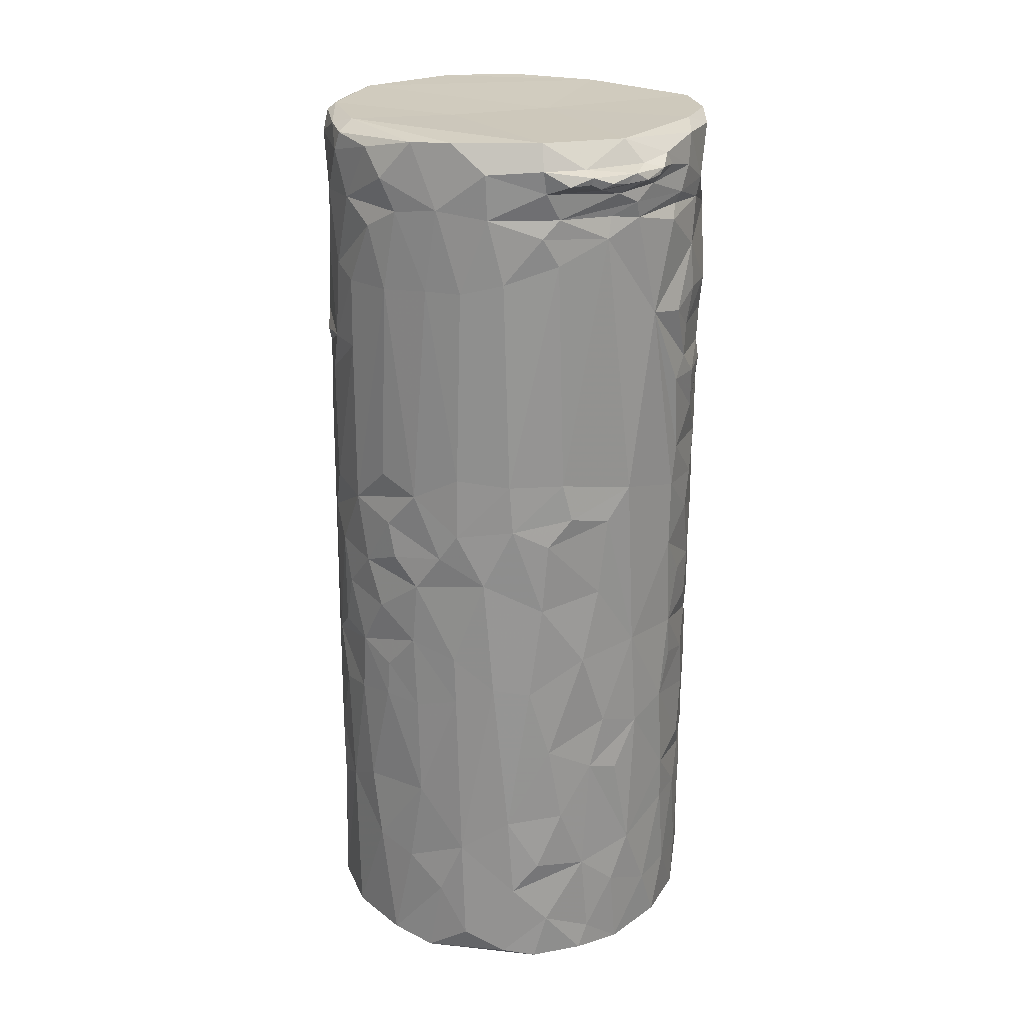
<metadata>
{"format":"obj","ext":"obj","renderer":"f3d","projection":"perspective","resolution":1024,"background":"white","views":[{"elev":25.7,"azim":165.4,"up":"+Z"}]}
</metadata>
<code>
v -0.008512 0.01957 0.04374
v -0.01071 0.01876 -0.03961
v -0.008222 0.02005 -0.03254
v -0.01017 0.01815 0.04374
v -0.01407 0.01591 -0.03923
v -0.00682 0.02088 -0.04566
v -0.006138 0.02111 -0.03727
v -0.01336 0.01618 -0.02579
v -0.009166 0.01888 -0.01786
v -0.006458 0.02037 -0.02272
v -0.01279 0.01643 -0.01656
v -0.01016 0.0163 0.04243
v -0.00619 0.01794 0.04211
v -0.01085 0.01753 0.0443
v -0.007243 0.02005 0.04462
v -0.002694 0.02072 0.04462
v -0.002407 0.02186 -0.03385
v -0.01337 0.01629 -0.03035
v -0.00333 0.02117 -0.0216
v -0.01431 0.01483 -0.01217
v -0.004952 0.02045 -0.01626
v -0.014 0.01509 -0.007937
v -0.008555 0.01881 -0.007459
v -0.01385 0.01481 0.008566
v -0.005284 0.0195 0.007391
v -0.007835 0.01855 0.01059
v -0.0146 0.01383 0.0125
v -0.01086 0.01618 0.0288
v -0.01354 0.01338 0.03931
v -0.008327 0.01722 0.0409
v -0.003495 0.02068 0.04343
v -0.002506 0.02056 0.04391
v -0.01263 0.01487 0.0438
v -0.01184 0.01538 0.04514
v -0.008715 0.01771 0.04492
v -0.002012 0.0225 -0.04512
v -0.003056 0.02208 -0.04256
v -0.01601 0.01317 -0.03053
v 9.8e-05 0.0218 -0.02722
v -0.01716 0.0113 -0.01842
v -0.01715 0.01103 -0.006882
v -0.01365 0.01519 0.001691
v -0.004245 0.01999 -0.000593
v -0.01412 0.01424 0.02042
v -0.01409 0.01425 0.02809
v -0.01658 0.01153 0.02955
v -0.01316 0.0144 0.03792
v -0.008582 0.0169 0.03922
v -0.0141 0.0137 0.04056
v -0.004095 0.01884 0.04279
v -0.01685 0.01205 -0.04038
v 0.001856 0.02239 -0.04048
v 0.005524 0.02166 -0.03656
v -0.002413 0.02082 -0.008242
v -0.01546 0.01331 -0.002542
v -0.001177 0.02014 0.008277
v -0.01704 0.01079 0.01586
v -0.01549 0.01254 0.02237
v -0.01568 0.01235 0.02578
v -0.01628 0.01137 0.0342
v -0.005082 0.01816 0.03764
v -0.005548 0.01752 0.03974
v -2.9e-05 0.0184 0.03999
v -0.01514 0.01266 0.04299
v 0.001381 0.01858 0.04271
v -0.000511 0.02028 0.04373
v -0.002396 0.01903 0.045
v -0.01551 0.0126 -0.04603
v -0.01672 0.01181 -0.01343
v -0.01663 0.01166 0.004231
v -0.01698 0.01115 0.02006
v -0.01709 0.009893 0.03882
v 0.002818 0.02202 -0.03335
v -0.01727 0.01064 -0.02696
v -0.01867 0.007696 -0.02485
v -0.01646 0.01247 -0.02427
v 0.001404 0.02131 -0.01912
v -0.01794 0.009159 -0.009852
v 0.00204 0.02045 -0.001945
v -0.01751 0.01023 0.007843
v 0.001373 0.02024 0.005413
v -0.01898 0.007465 0.01999
v -0.00028 0.01979 0.0121
v 0.000109 0.01875 0.0354
v 0.001729 0.01856 0.03823
v 0.001685 0.01858 0.04494
v -0.0157 0.01154 0.04597
v 0.006654 0.02172 -0.04454
v -0.01784 0.009906 -0.02977
v 0.003475 0.02073 -0.01183
v -0.01783 0.009702 -0.002613
v -0.01866 0.007759 0.002992
v -0.01897 0.007887 0.02916
v -0.01883 0.007034 -0.03693
v -0.01825 0.008646 -0.02176
v 0.004986 0.01947 0.007221
v -0.0187 0.00771 0.01176
v -0.01865 0.007489 0.0221
v -0.01765 0.009463 0.04067
v -0.01953 0.005635 0.04526
v -0.007079 0.01641 0.04712
v -0.01849 0.008226 -0.04221
v -0.01944 0.005358 -0.02927
v 0.005941 0.021 -0.02789
v -0.02015 0.002901 0.02132
v -0.01915 0.005283 -0.03175
v -0.01944 0.005336 -0.001964
v -0.01894 0.007129 0.02578
v -0.02017 0.00349 0.03622
v 0.005512 0.01782 0.03358
v -0.0188 0.006754 0.03857
v 0.006899 0.01694 0.04003
v -0.01922 0.006218 -0.01712
v -0.01913 0.006528 -0.007868
v -0.0198 0.004553 0.007968
v -0.01635 -0.002126 -0.04657
v 0.01065 0.01994 -0.04247
v -0.01937 0.005614 -0.01268
v 0.005229 0.01905 0.01216
v -0.02016 0.003821 0.03004
v -0.02015 0.002538 0.04617
v 0.00325 0.02241 -0.04534
v -0.01926 0.004604 -0.04012
v -0.01927 0.004765 -0.02685
v -0.01956 0.002918 -0.02203
v -0.01951 0.003919 -0.01018
v -0.01999 0.001881 -0.005725
v 0.007231 0.01972 -0.01123
v -0.01993 0.003271 0.0022
v -0.01987 0.004209 0.01233
v -0.01977 0.004812 0.01699
v -0.01908 0.005036 -0.04558
v 0.007954 0.01872 0.000954
v 0.007012 0.01675 0.04449
v 0.001475 0.01729 0.04743
v 0.013 0.01804 -0.03729
v 0.01079 0.01916 -0.03138
v -0.02011 -7.3e-05 -0.000538
v -0.02052 -0.001053 0.02054
v 0.009829 0.01419 0.04719
v -0.01682 0.007534 0.04649
v -0.01939 0.000794 -0.03836
v 0.01095 0.018 -0.01308
v 0.011 0.01768 -0.008094
v -0.02078 -0.001461 0.03823
v -0.02087 0.000768 0.03964
v 0.01143 0.01429 0.0406
v -0.01887 -0.001583 -0.04609
v -0.01992 0.000503 -0.01334
v 0.009494 0.01604 0.03243
v 0.01456 0.01588 -0.02503
v -0.02025 -0.001256 0.005987
v 0.01044 0.01716 0.006264
v 0.01022 0.01679 0.01255
v -0.01954 -0.000435 -0.03068
v -0.01945 -0.000731 -0.02581
v 0.01207 0.01614 0.003456
v 0.01459 0.01505 -0.01453
v -0.02039 -0.001308 0.01356
v -0.02021 -0.006328 0.03821
v -0.003637 0.005292 -0.04429
v -0.01876 -0.002807 -0.03713
v 0.01575 0.01522 -0.03412
v 0.01475 0.0144 -0.006906
v 0.01417 0.01382 0.009858
v 0.01254 0.01383 0.03229
v -0.02075 -0.004187 0.0458
v 0.01421 0.01738 -0.0454
v -0.01867 -0.003838 -0.03175
v -0.01971 -0.002334 -0.01009
v -0.01891 -0.0057 -0.009001
v -0.01982 -0.003209 -0.001554
v -0.02026 -0.004325 0.01888
v -0.02055 -0.006513 0.04317
v 0.009823 0.01246 -0.045
v 0.01745 0.0138 -0.04491
v 0.01426 0.01451 -0.000387
v 0.003766 0.005908 -0.04402
v -0.01949 -0.006131 0.007841
v -0.01905 -0.007435 0.01102
v -0.01738 -0.006599 -0.03728
v 0.01695 0.0118 -0.01084
v -0.01866 -0.007522 0.001117
v 0.0165 0.01125 0.005941
v -0.01618 -0.00813 -0.04613
v -0.0164 -0.008656 -0.03185
v 0.01835 0.01134 -0.03324
v 0.01607 0.0123 0.002382
v -0.01937 -0.007539 0.0206
v 0.01597 0.01008 0.03159
v -0.01766 -0.007133 -0.02936
v -0.0168 -0.01098 0.001209
v 0.0174 0.01065 -0.004094
v 0.01674 0.01036 0.0113
v -0.01783 -0.00757 -0.0159
v 0.01721 0.0118 -0.01452
v -0.01755 -0.009083 -0.008254
v -0.01893 -0.009273 0.02739
v -0.01864 -0.01055 0.03579
v 0.01483 0.01081 0.03978
v -0.01742 -0.01055 0.009648
v -0.004144 -0.001403 0.04607
v -0.01746 -0.006568 -0.04181
v -0.01749 -0.007157 -0.03514
v -0.01796 -0.006831 -0.02423
v -0.01721 -0.01127 0.01358
v 0.01604 0.009661 0.04296
v 0.01882 0.009714 -0.0261
v 0.01693 0.007107 0.04552
v -0.01518 -0.01005 -0.04291
v -0.002355 -0.001889 -0.04454
v 0.01841 0.0041 0.03971
v 0.01971 0.007131 -0.04596
v -0.0144 -0.01127 -0.03774
v 0.01889 0.008055 -0.009437
v 0.01829 0.008398 0.000461
v -0.01635 -0.01288 0.01947
v 0.01847 0.005211 0.03119
v -0.01588 -0.01086 -0.01716
v -0.01538 -0.01341 0.009221
v -0.01595 -0.01402 0.02861
v 0.01862 0.005518 0.0241
v -0.01149 -0.01341 -0.04666
v -0.01168 -0.01229 -0.04708
v -0.01514 -0.01108 -0.02941
v -0.01553 -0.0117 -0.01225
v 0.0192 0.007947 -0.01551
v -0.01493 -0.01421 0.01439
v -0.01695 -0.01295 0.03808
v 0.01328 0.01162 0.04689
v -0.01446 -0.01212 -0.02415
v -0.01523 -0.01341 0.005353
v -0.01636 -0.01326 0.02229
v 0.01704 0.007821 0.03766
v 0.01918 0.002384 0.04418
v 0.01876 0.002971 0.04606
v -0.0124 -0.01298 -0.04189
v 0.02034 0.007456 -0.04497
v -0.01122 -0.01454 -0.03097
v -0.01042 -0.01562 -0.02488
v -0.01293 -0.01398 -0.01711
v 0.01964 0.004924 -0.003661
v 0.01884 0.00652 0.007265
v -0.01214 -0.01749 0.02687
v 0.0202 0.005639 -0.02843
v 0.02005 0.003761 -0.008986
v -0.01542 -0.01242 -0.006104
v -0.01594 -0.0145 0.03419
v -0.01258 -0.01816 0.04238
v -0.01329 -0.01511 0.04547
v 0.005586 -0.000492 -0.0444
v -0.01244 -0.01353 -0.03469
v -0.01245 -0.01495 -0.009853
v -0.01338 -0.01456 -0.00238
v 0.0199 0.002942 0.000747
v 0.01958 0.001488 0.02393
v 0.01915 0.001709 0.03206
v -0.0163 -0.01479 0.04445
v -0.009915 -0.01362 -0.04743
v 0.02019 0.003661 -0.0166
v -0.01341 -0.01673 0.038
v 0.01983 0.003498 -0.04597
v 0.0199 0.001161 0.00766
v -0.01142 -0.01752 0.01954
v -0.0115 -0.01823 0.03276
v 0.01926 -0.001614 0.03899
v -0.008982 -0.01683 -0.01846
v -0.01157 -0.01648 0.002955
v 0.0196 -0.000721 0.01955
v 0.02065 0.001685 -0.03051
v -0.009619 -0.01727 -0.003232
v 0.01926 -0.002693 0.0322
v 0.006504 0.000927 0.04657
v 0.01723 0.001875 0.0471
v 0.02087 0.000977 -0.04516
v 0.02045 -1e-05 -0.02477
v 0.02027 0.000481 -0.01174
v 0.01885 -0.000433 0.04628
v 0.01967 -0.003338 0.02313
v -0.00554 -0.01758 -0.03175
v -0.008845 -0.01691 -0.01472
v -0.00784 -0.01852 0.003273
v 0.01986 -0.001369 0.002879
v -0.01115 -0.01731 0.01257
v -0.007197 -0.02028 0.03234
v -0.01002 -0.0191 0.03799
v 0.01894 -0.005743 0.04409
v -0.006723 -0.01593 -0.04716
v 0.006787 -0.01521 -0.047
v -0.008471 -0.01572 -0.04003
v 0.02015 -0.002664 -0.03953
v -0.004895 -0.01903 -0.006086
v 0.01937 -0.00493 0.006348
v 0.01937 -0.004655 0.01247
v 0.01908 -0.005181 0.02098
v 0.01912 -0.005283 0.02467
v -0.008187 -0.02027 0.04073
v -0.01046 -0.0193 0.04476
v 0.01904 -0.002859 -0.0463
v 0.01946 -0.004848 -0.02871
v -0.006772 -0.01751 -0.02194
v -0.008142 -0.01955 0.02564
v -0.005662 -0.01711 -0.0432
v -0.006435 -0.01684 -0.03613
v -0.005514 -0.01794 -0.0246
v -0.005878 -0.01846 -0.01666
v -0.005858 -0.01889 -0.00229
v 0.01987 -0.003046 -0.01287
v -0.00781 -0.01937 0.01902
v -0.002025 -0.01801 -0.03734
v -0.004353 -0.02078 0.02759
v -0.000149 -0.01733 -0.04697
v -0.003419 -0.01856 -0.01436
v -0.002064 -0.02007 0.00543
v -0.003403 -0.02097 0.04161
v 0.01843 -0.006773 0.03907
v -0.00538 -0.02014 0.04551
v 0.01819 -0.007177 0.046
v -0.000411 -0.01806 -0.04316
v 0.01913 -0.006033 -0.0455
v 0.01844 -0.007131 -0.04043
v -0.00264 -0.01831 -0.02779
v 0.01846 -0.007453 -0.01238
v -0.004916 -0.02045 0.02184
v -0.003729 -0.02126 0.03951
v -0.002724 -0.0225 0.04172
v -0.003959 -0.02138 0.04415
v 0.0121 -0.01576 0.04614
v 0.01701 -0.007392 -0.04655
v 0.01668 -0.01001 -0.03957
v 4.8e-05 -0.01942 -0.01675
v -0.00432 -0.01888 -0.01164
v 0.01719 -0.009937 -0.002252
v 0.01771 -0.00932 0.006218
v -0.002799 -0.0213 0.03319
v 0.01575 -0.01271 0.03836
v 0.01657 -0.01155 0.04171
v 0.01731 -0.007142 0.04663
v 0.005282 -0.01691 -0.04642
v -0.000709 -0.01776 -0.0407
v 0.000601 -0.01844 -0.03267
v -0.000794 -0.01882 -0.02389
v -3.7e-05 -0.01886 -0.02158
v -0.001805 -0.01894 -0.01916
v 0.01761 -0.008709 -0.02737
v -2.9e-05 -0.01987 -0.00184
v 0.017 -0.01041 0.01126
v -0.002705 -0.02057 0.01758
v 0.01819 -0.00801 0.0315
v -0.004545 -0.0209 0.03787
v -0.001758 -0.02155 0.03961
v -0.000672 -0.02183 0.04226
v -0.000414 -0.02141 0.04482
v 0.0159 -0.01208 0.04578
v 0.01568 -0.01062 -0.04675
v 0.00214 -0.01851 -0.02667
v 0.001789 -0.01892 -0.01456
v 0.000771 -0.01956 -0.01173
v 0.003466 -0.01906 -0.008503
v -0.001292 -0.01957 -0.006929
v -0.001419 -0.02096 0.02246
v 0.01754 -0.009811 0.0215
v 0.01248 -0.01256 -0.0468
v 0.009774 -0.01547 -0.04608
v 0.01427 -0.01247 -0.04501
v 0.00363 -0.01783 -0.04326
v 0.003733 -0.01793 -0.03591
v 0.004475 -0.01848 -0.02162
v 0.01443 -0.01288 -0.02818
v 0.005532 -0.01845 -0.015
v 0.003852 -0.01898 -0.01222
v 0.01476 -0.01316 -0.006999
v 0.001264 -0.01994 0.003142
v 0.01491 -0.01346 0.006452
v 0.01498 -0.01323 0.01274
v 0.001286 -0.02105 0.02715
v 0.001454 -0.02123 0.03832
v 0.00446 -0.02081 0.04037
v 0.01311 -0.0136 -0.03917
v 0.01068 -0.01578 -0.02579
v 0.005908 -0.01778 -0.02881
v 0.004352 -0.01938 -0.000893
v 0.0015 -0.02048 0.01435
v 0.01332 -0.01534 0.02134
v 0.01646 -0.0116 0.02944
v 0.001716 -0.02193 0.04182
v 0.01385 -0.01565 0.04349
v 0.002242 -0.02078 0.04564
v 0.01013 -0.01757 0.01349
v 0.004682 -0.02016 0.02195
v 0.0114 -0.01732 0.0385
v 0.009152 -0.01902 0.04489
v 0.006965 -0.01991 0.03848
v 0.009697 -0.01874 0.04181
v 0.00588 -0.02102 0.04251
v -0.01239 0.01768 -0.04519
v -0.01826 0.002622 -0.0464
v -0.01644 0.01266 -0.04546
v -0.01833 -0.01177 0.04457
v -0.004554 0.021 0.04401
v -0.006133 0.02039 0.04373
v 6.1e-05 0.02183 -0.04545
f 1 4 14
f 1 14 15
f 401 1 15
f 6 396 2
f 5 2 396
f 3 7 2
f 1 12 4
f 13 12 1
f 401 15 400
f 15 14 35
f 36 6 37
f 6 2 7
f 37 6 7
f 2 5 18
f 2 18 3
f 7 3 17
f 5 38 18
f 18 8 3
f 19 3 10
f 3 8 9
f 10 3 9
f 8 76 11
f 9 8 11
f 9 23 21
f 11 69 20
f 9 11 23
f 11 20 22
f 11 22 23
f 23 22 42
f 23 42 26
f 42 24 26
f 26 24 28
f 4 12 33
f 50 13 1
f 401 50 1
f 14 4 33
f 16 31 400
f 33 34 14
f 35 14 34
f 15 16 400
f 5 396 398
f 398 51 5
f 3 19 17
f 8 18 38
f 11 76 40
f 10 9 19
f 19 9 21
f 40 69 11
f 21 23 54
f 43 54 23
f 41 55 22
f 22 55 42
f 43 23 25
f 23 26 25
f 42 70 24
f 28 24 27
f 27 44 28
f 26 28 61
f 27 57 44
f 57 71 44
f 44 58 28
f 28 58 45
f 58 59 45
f 28 48 61
f 28 45 60
f 60 47 28
f 28 47 48
f 60 72 47
f 49 30 48
f 49 64 12
f 30 49 12
f 401 31 50
f 12 64 33
f 32 31 16
f 64 87 34
f 33 64 34
f 67 15 35
f 16 15 67
f 34 101 35
f 87 101 34
f 37 7 17
f 5 51 38
f 17 19 39
f 38 89 74
f 38 74 8
f 8 74 76
f 69 22 20
f 55 91 42
f 91 70 42
f 70 80 24
f 24 80 27
f 58 44 71
f 59 46 45
f 60 45 46
f 47 72 29
f 47 29 48
f 72 49 29
f 48 29 49
f 64 49 99
f 13 30 12
f 31 32 50
f 32 16 66
f 36 37 52
f 52 37 17
f 89 38 51
f 95 40 76
f 19 21 77
f 77 21 54
f 78 41 22
f 54 43 79
f 41 91 55
f 25 26 56
f 56 26 83
f 27 80 97
f 57 27 97
f 26 61 83
f 58 108 59
f 93 59 108
f 59 93 46
f 48 62 61
f 49 72 99
f 48 30 62
f 30 63 62
f 63 30 13
f 50 66 65
f 66 50 32
f 64 99 87
f 67 35 101
f 101 87 141
f 122 402 36
f 36 52 122
f 51 398 102
f 53 17 73
f 75 76 74
f 39 19 77
f 22 69 78
f 79 43 81
f 91 92 70
f 43 25 81
f 25 56 81
f 71 57 82
f 82 98 71
f 98 58 71
f 108 58 98
f 46 93 60
f 72 60 109
f 61 62 63
f 99 72 111
f 63 13 65
f 65 13 50
f 16 67 86
f 102 94 51
f 52 17 53
f 94 89 51
f 39 73 17
f 73 39 104
f 124 89 103
f 74 89 124
f 76 75 95
f 69 40 113
f 69 113 118
f 77 54 90
f 78 69 118
f 114 41 78
f 91 41 114
f 80 70 92
f 80 115 97
f 57 131 82
f 109 60 93
f 109 111 72
f 84 61 85
f 85 61 63
f 16 86 66
f 87 99 100
f 67 101 135
f 100 141 87
f 102 398 132
f 52 88 122
f 89 106 103
f 75 74 124
f 95 113 40
f 78 118 126
f 114 78 126
f 90 54 79
f 114 107 91
f 91 107 92
f 115 80 92
f 56 96 81
f 130 131 97
f 131 57 97
f 83 61 84
f 53 88 52
f 94 102 123
f 106 89 94
f 77 104 39
f 96 56 83
f 98 82 105
f 98 105 108
f 93 108 120
f 120 109 93
f 66 86 65
f 86 67 135
f 121 141 100
f 132 123 102
f 104 53 73
f 95 75 125
f 127 107 114
f 96 133 79
f 81 96 79
f 129 92 107
f 115 92 129
f 115 130 97
f 83 84 119
f 82 131 105
f 99 111 146
f 100 99 146
f 65 112 63
f 122 175 402
f 75 124 125
f 125 113 95
f 128 90 79
f 119 96 83
f 105 120 108
f 85 110 84
f 146 121 100
f 68 116 397
f 402 175 6
f 142 106 94
f 106 155 103
f 149 126 118
f 126 127 114
f 133 128 79
f 159 131 130
f 119 84 110
f 145 109 120
f 85 63 112
f 111 109 145
f 111 145 146
f 135 134 86
f 168 122 88
f 161 116 68
f 6 161 68
f 88 53 117
f 94 123 142
f 106 142 155
f 53 104 137
f 155 124 103
f 124 156 125
f 104 90 128
f 113 149 118
f 138 107 127
f 129 107 138
f 115 129 152
f 105 139 120
f 139 145 120
f 85 112 110
f 65 134 112
f 65 86 134
f 101 141 202
f 397 148 132
f 132 142 123
f 137 117 53
f 113 125 149
f 115 159 130
f 119 110 154
f 131 139 105
f 121 146 167
f 124 155 156
f 137 104 128
f 126 149 170
f 126 170 127
f 153 133 96
f 96 119 153
f 152 159 115
f 139 131 159
f 150 154 110
f 141 121 202
f 168 88 117
f 132 148 142
f 117 137 136
f 128 143 137
f 156 149 125
f 128 133 144
f 138 172 129
f 172 152 129
f 134 135 140
f 135 101 202
f 175 122 168
f 162 155 142
f 138 127 172
f 159 173 139
f 112 134 147
f 127 171 172
f 133 153 157
f 179 159 152
f 139 160 145
f 150 110 112
f 160 146 145
f 146 174 167
f 202 121 167
f 143 151 137
f 149 156 170
f 143 128 144
f 170 171 127
f 144 133 177
f 119 154 153
f 139 173 189
f 160 174 146
f 168 117 136
f 142 148 203
f 142 203 162
f 156 155 191
f 156 205 170
f 183 152 172
f 179 180 159
f 166 154 150
f 175 178 6
f 155 162 169
f 152 183 179
f 189 160 139
f 150 112 147
f 140 147 134
f 178 161 6
f 137 163 136
f 191 155 169
f 205 156 191
f 143 158 151
f 177 164 144
f 153 154 165
f 159 180 173
f 160 189 198
f 150 147 166
f 203 181 162
f 169 162 204
f 144 164 143
f 197 183 172
f 133 157 177
f 180 189 173
f 166 165 154
f 169 204 186
f 137 151 163
f 170 205 195
f 170 195 171
f 153 165 157
f 140 230 147
f 399 167 174
f 135 202 273
f 203 148 185
f 162 181 204
f 158 143 164
f 171 197 172
f 136 176 168
f 136 163 176
f 169 186 191
f 164 177 193
f 197 192 183
f 157 188 177
f 157 184 188
f 183 192 179
f 184 157 165
f 166 190 165
f 198 199 160
f 211 116 161
f 158 196 151
f 158 164 182
f 180 179 201
f 206 189 180
f 147 200 166
f 160 399 174
f 140 135 274
f 185 210 203
f 171 195 197
f 161 251 211
f 181 203 214
f 163 151 187
f 179 232 201
f 180 201 206
f 165 190 194
f 198 189 233
f 160 199 229
f 147 207 200
f 168 213 175
f 163 187 176
f 191 225 205
f 187 151 208
f 151 196 208
f 205 231 219
f 205 219 195
f 158 182 196
f 195 226 197
f 179 192 232
f 189 206 217
f 198 233 221
f 166 200 190
f 198 248 199
f 147 230 207
f 161 178 251
f 181 214 204
f 195 219 226
f 177 216 193
f 230 140 274
f 176 213 168
f 204 214 186
f 186 252 191
f 191 252 225
f 205 225 231
f 208 196 227
f 164 215 182
f 164 193 215
f 192 197 247
f 177 188 216
f 232 220 201
f 165 194 243
f 206 228 217
f 189 217 233
f 198 221 248
f 200 234 190
f 207 230 209
f 211 224 116
f 210 237 203
f 203 237 214
f 186 214 252
f 184 165 243
f 199 248 229
f 200 207 212
f 274 135 273
f 185 224 223
f 197 226 253
f 197 253 247
f 192 247 254
f 228 206 201
f 200 212 234
f 202 167 250
f 238 213 176
f 178 175 251
f 185 223 210
f 176 187 238
f 182 215 196
f 188 184 216
f 194 190 243
f 190 222 243
f 252 239 225
f 231 241 219
f 219 241 226
f 196 215 227
f 192 254 268
f 232 192 268
f 201 220 228
f 190 218 222
f 190 234 218
f 258 229 261
f 207 209 212
f 209 235 212
f 175 213 251
f 223 237 210
f 187 245 238
f 245 187 208
f 225 239 240
f 225 240 231
f 242 215 193
f 193 216 242
f 216 184 243
f 217 228 264
f 229 248 261
f 249 258 261
f 253 226 241
f 217 264 233
f 233 244 221
f 218 234 257
f 234 212 257
f 236 209 230
f 230 274 236
f 289 224 211
f 208 227 245
f 241 231 240
f 216 255 242
f 216 243 255
f 228 220 284
f 221 244 248
f 265 248 244
f 251 289 211
f 241 240 267
f 246 215 242
f 220 232 268
f 233 264 244
f 258 249 298
f 259 224 288
f 329 251 213
f 214 237 290
f 290 252 214
f 245 227 260
f 241 267 253
f 254 271 268
f 220 268 284
f 222 218 256
f 248 265 261
f 235 209 236
f 250 258 298
f 303 237 223
f 290 237 303
f 276 245 260
f 277 215 246
f 247 253 271
f 271 254 247
f 243 222 263
f 265 286 261
f 261 286 249
f 274 273 338
f 274 278 236
f 259 288 223
f 262 329 213
f 238 262 213
f 240 301 267
f 260 227 277
f 215 277 227
f 264 228 284
f 256 218 257
f 212 235 266
f 262 238 275
f 245 275 238
f 252 290 304
f 304 280 252
f 280 239 252
f 239 280 240
f 267 281 253
f 281 271 253
f 242 255 246
f 268 271 282
f 243 283 255
f 243 263 283
f 268 282 284
f 222 269 263
f 222 256 269
f 278 235 236
f 288 303 223
f 245 270 275
f 245 276 270
f 244 264 309
f 302 285 244
f 257 266 272
f 257 212 266
f 249 286 297
f 317 250 298
f 262 299 329
f 306 281 267
f 246 255 277
f 284 309 264
f 244 309 302
f 244 285 265
f 249 297 298
f 273 202 328
f 301 240 305
f 260 308 276
f 260 277 308
f 313 281 306
f 281 332 292
f 281 292 271
f 263 269 294
f 388 250 317
f 278 274 338
f 329 289 251
f 290 310 304
f 275 270 291
f 322 240 280
f 322 305 240
f 283 277 255
f 282 271 307
f 279 256 296
f 257 272 256
f 285 350 286
f 266 235 287
f 235 278 287
f 338 273 328
f 224 312 288
f 275 299 262
f 340 290 303
f 267 301 344
f 313 332 281
f 283 308 277
f 271 292 307
f 263 294 293
f 282 309 284
f 269 295 294
f 269 256 295
f 256 279 295
f 302 309 324
f 296 256 272
f 286 265 285
f 286 350 297
f 278 338 318
f 289 312 224
f 290 340 310
f 291 270 300
f 342 301 305
f 306 267 344
f 314 282 307
f 283 263 293
f 350 325 297
f 298 297 327
f 287 278 318
f 298 327 317
f 202 250 328
f 312 303 288
f 276 300 270
f 301 342 343
f 344 301 343
f 332 360 292
f 282 314 348
f 309 282 348
f 324 361 302
f 361 311 302
f 285 302 311
f 335 285 311
f 287 316 266
f 327 297 325
f 275 320 299
f 312 319 303
f 320 275 291
f 310 367 304
f 367 341 304
f 304 341 280
f 322 342 305
f 308 300 276
f 331 306 344
f 292 346 307
f 308 283 293
f 324 309 348
f 272 349 296
f 350 285 335
f 328 250 388
f 329 363 289
f 303 319 340
f 300 308 323
f 331 313 306
f 313 358 332
f 346 314 307
f 362 279 296
f 266 349 272
f 316 349 266
f 315 327 325
f 355 363 329
f 320 329 299
f 319 312 366
f 291 345 321
f 345 291 300
f 280 341 322
f 322 381 356
f 342 322 356
f 331 357 313
f 358 313 357
f 359 360 332
f 293 323 308
f 314 346 373
f 294 295 362
f 361 324 348
f 385 296 349
f 335 311 376
f 325 350 377
f 326 315 325
f 326 327 315
f 320 291 321
f 319 366 340
f 340 367 310
f 321 345 330
f 341 381 322
f 323 345 300
f 342 368 343
f 323 293 333
f 360 346 292
f 294 334 293
f 314 383 348
f 385 362 296
f 376 311 361
f 377 351 325
f 351 326 325
f 316 287 337
f 327 326 353
f 318 337 287
f 354 318 338
f 289 339 312
f 312 339 366
f 366 367 340
f 367 381 341
f 368 342 356
f 331 344 370
f 357 371 358
f 332 358 359
f 346 360 359
f 333 293 334
f 346 382 373
f 334 294 347
f 335 376 377
f 349 316 336
f 377 350 335
f 337 336 316
f 377 352 351
f 352 326 351
f 326 352 353
f 318 354 337
f 354 338 328
f 320 355 329
f 355 320 330
f 320 321 330
f 330 345 369
f 368 356 381
f 368 370 343
f 343 370 344
f 331 370 357
f 323 372 345
f 371 357 370
f 371 359 358
f 323 333 372
f 334 347 374
f 375 347 362
f 294 362 347
f 348 383 390
f 348 390 361
f 390 376 361
f 349 336 385
f 377 386 352
f 386 353 352
f 364 339 289
f 363 364 289
f 364 363 355
f 339 364 366
f 355 330 365
f 364 367 366
f 364 381 367
f 369 379 330
f 371 370 359
f 359 382 346
f 333 334 374
f 373 382 314
f 314 382 383
f 374 347 375
f 390 377 376
f 393 378 377
f 378 386 377
f 386 388 353
f 355 365 364
f 365 379 364
f 365 330 379
f 364 379 380
f 364 380 381
f 379 369 380
f 381 370 368
f 372 369 345
f 381 380 370
f 389 382 370
f 370 382 359
f 333 374 372
f 390 382 389
f 382 390 383
f 384 375 362
f 385 384 362
f 390 393 377
f 336 337 391
f 337 354 387
f 395 388 386
f 372 380 369
f 380 389 370
f 380 372 389
f 389 372 374
f 375 389 374
f 389 375 384
f 389 393 390
f 336 384 385
f 384 336 391
f 387 391 337
f 395 378 393
f 378 395 386
f 395 392 388
f 387 328 392
f 328 387 354
f 388 392 328
f 389 384 393
f 384 391 393
f 391 394 393
f 395 393 394
f 391 387 394
f 387 392 394
f 394 392 395
f 279 362 295
f 6 68 396
f 185 116 224
f 148 397 116
f 148 116 185
f 396 68 398
f 132 398 68
f 397 132 68
f 399 160 229
f 229 258 399
f 224 259 223
f 36 402 6
f 250 167 399
f 399 258 250
f 31 401 400
f 327 388 317
f 353 388 327
f 90 104 77

</code>
